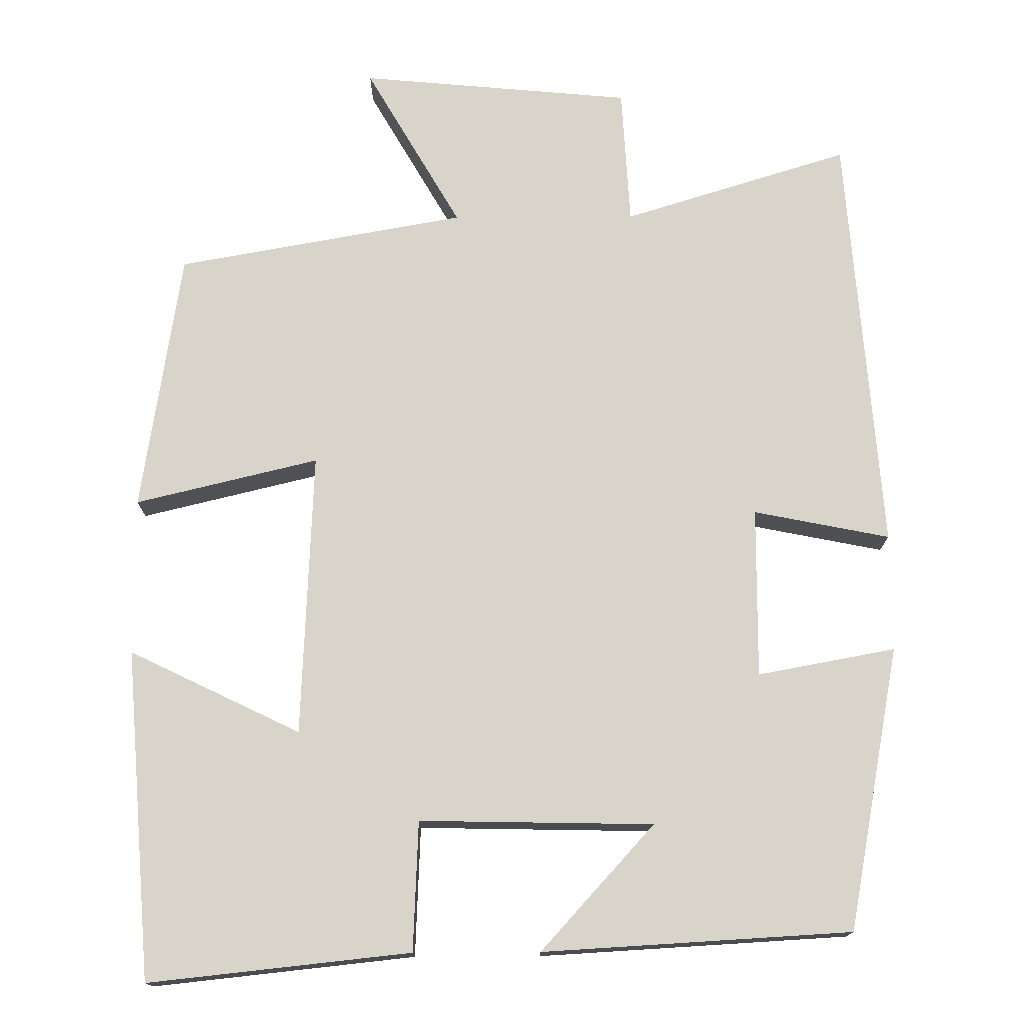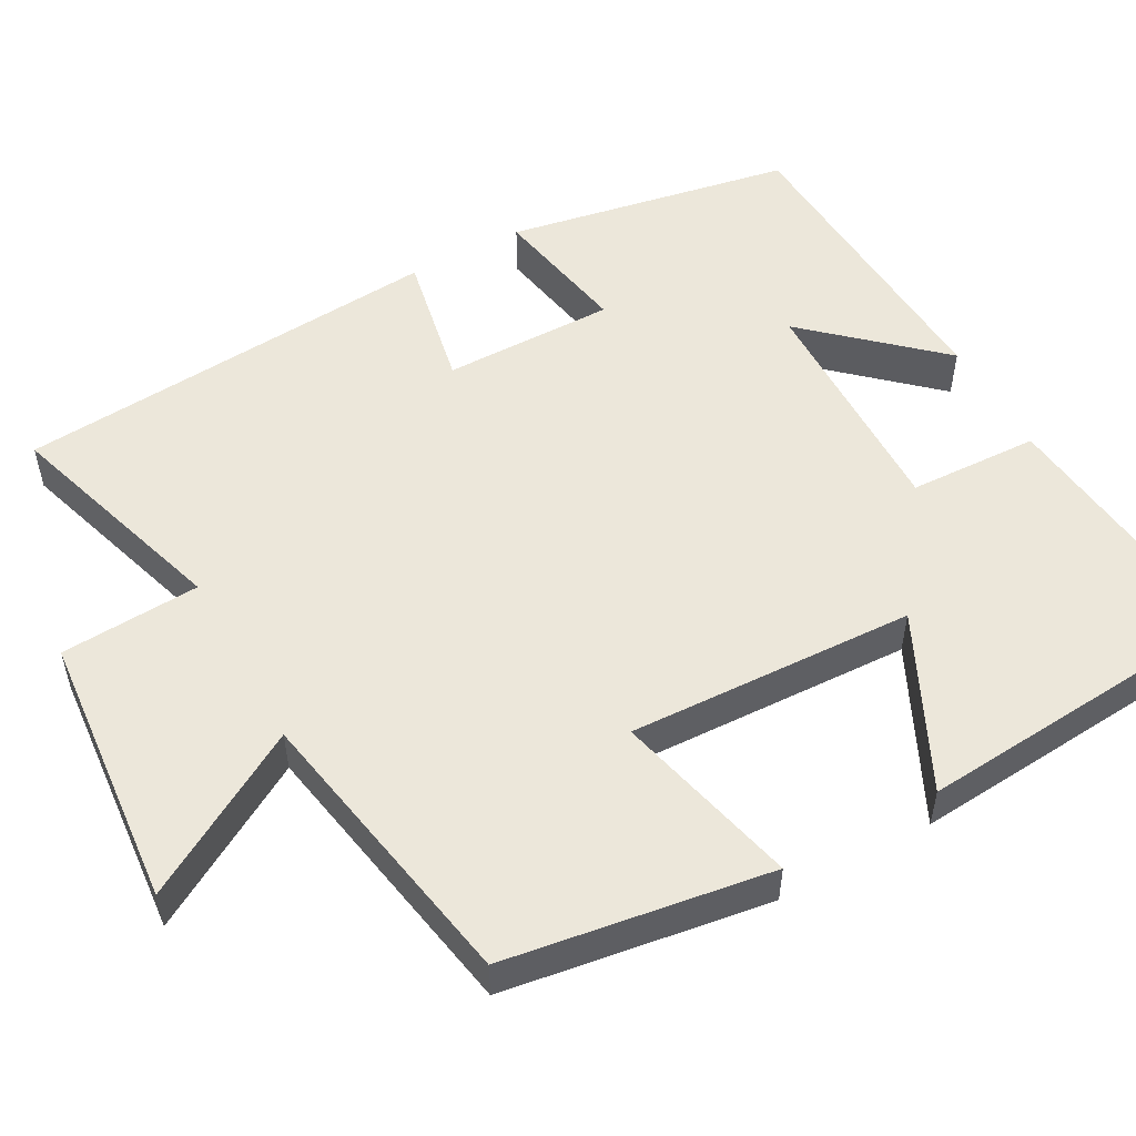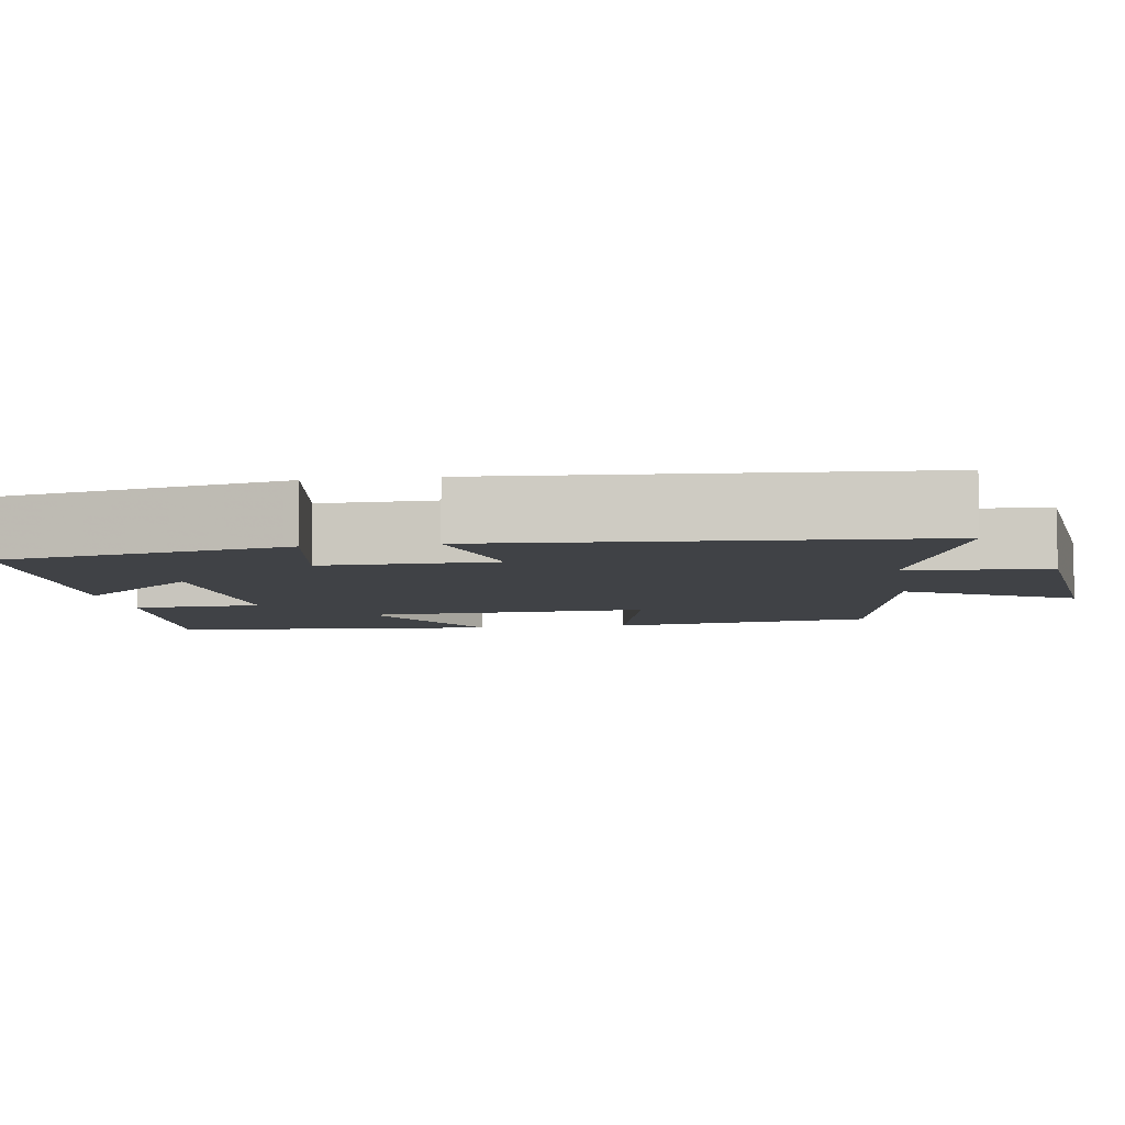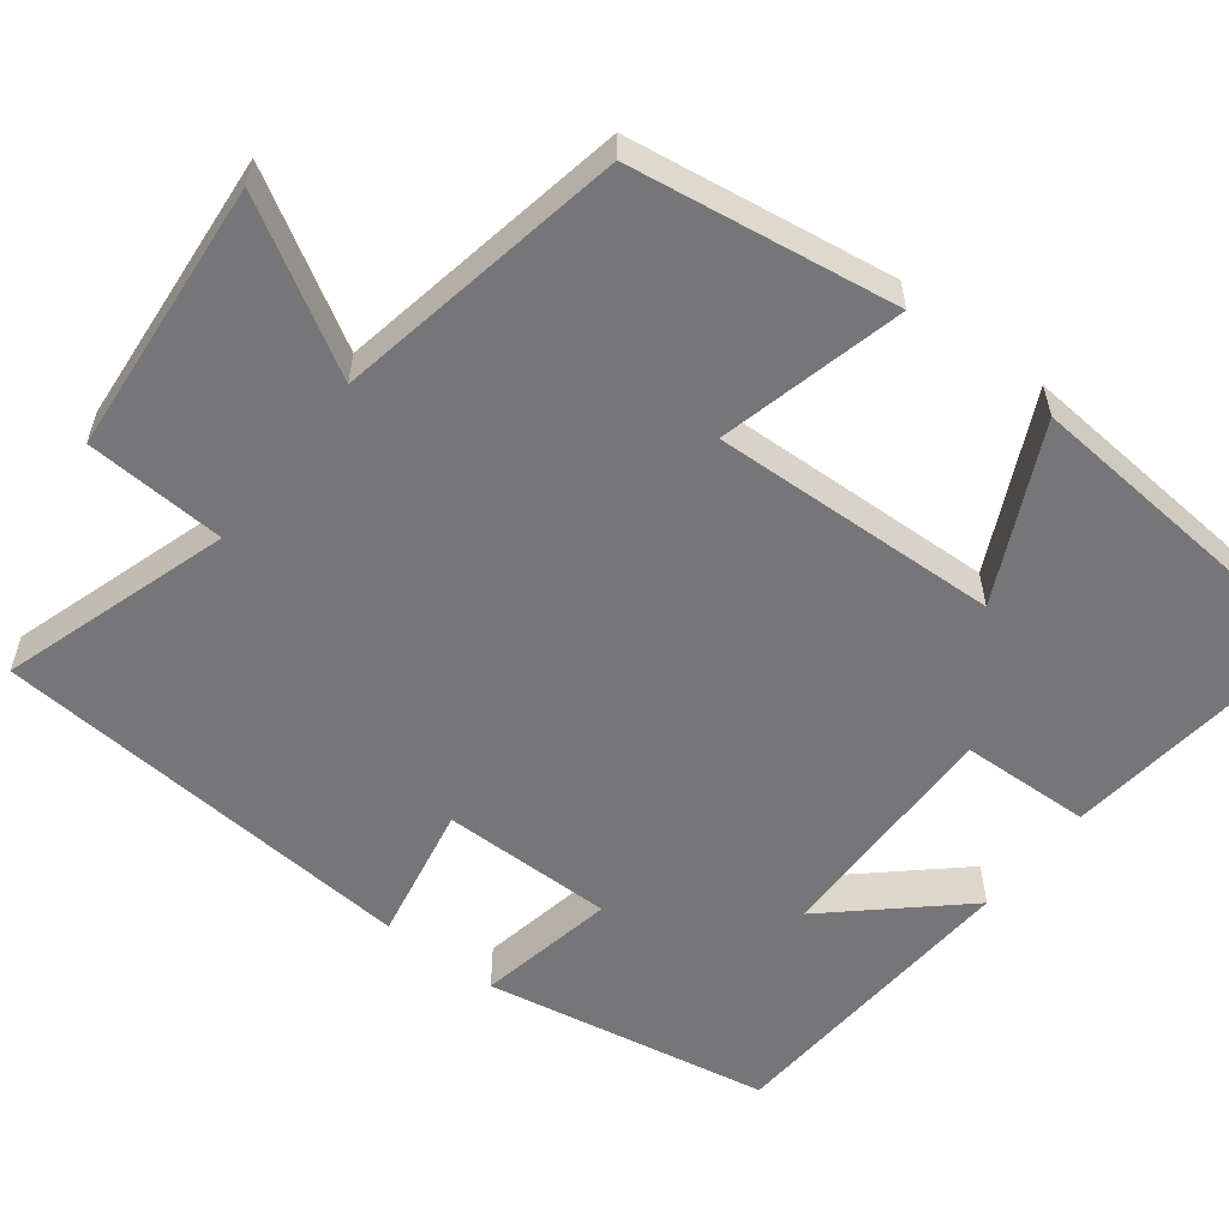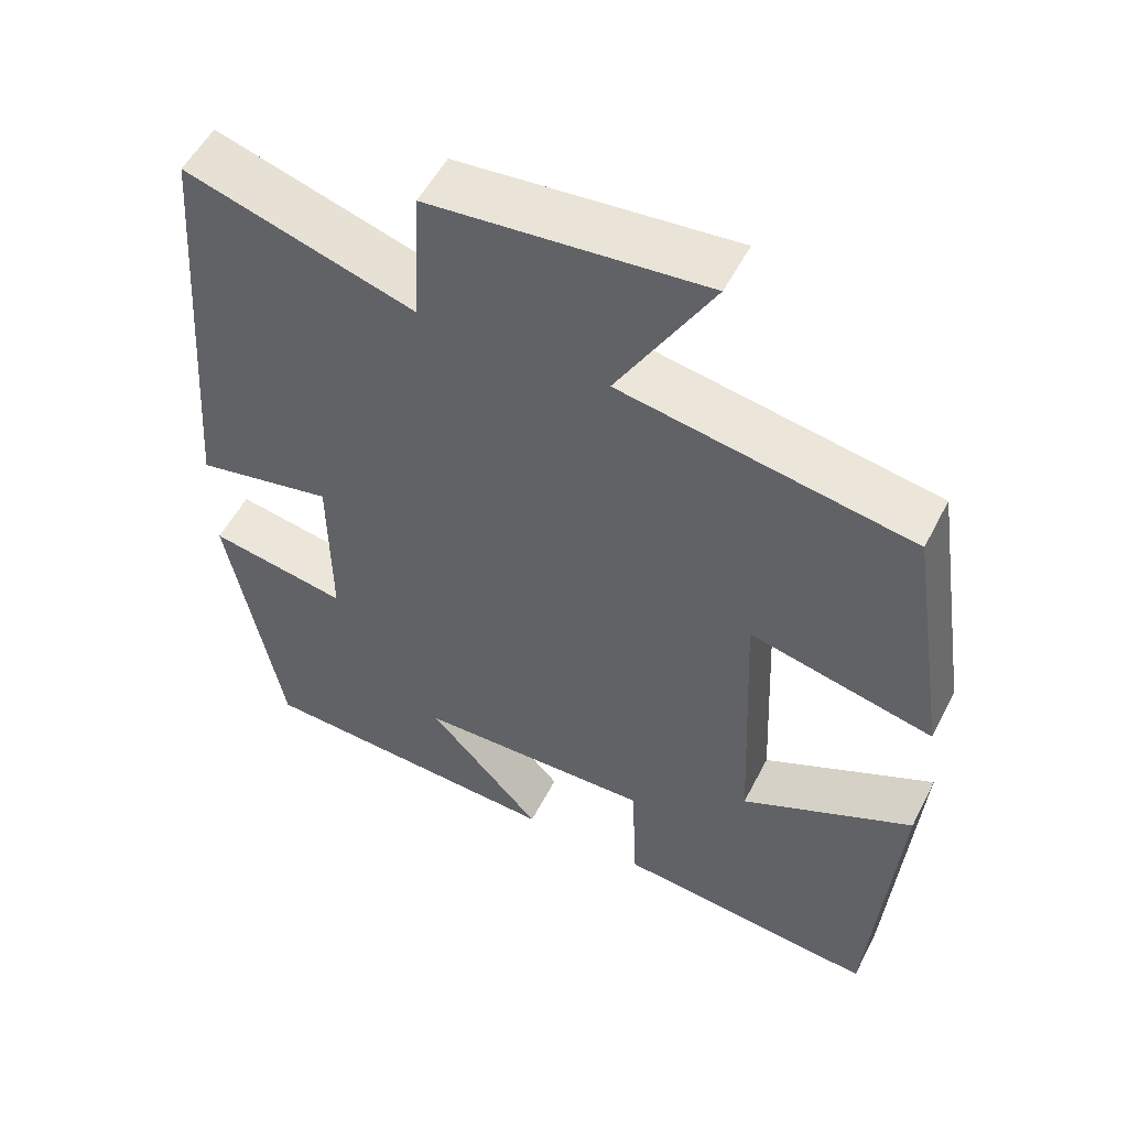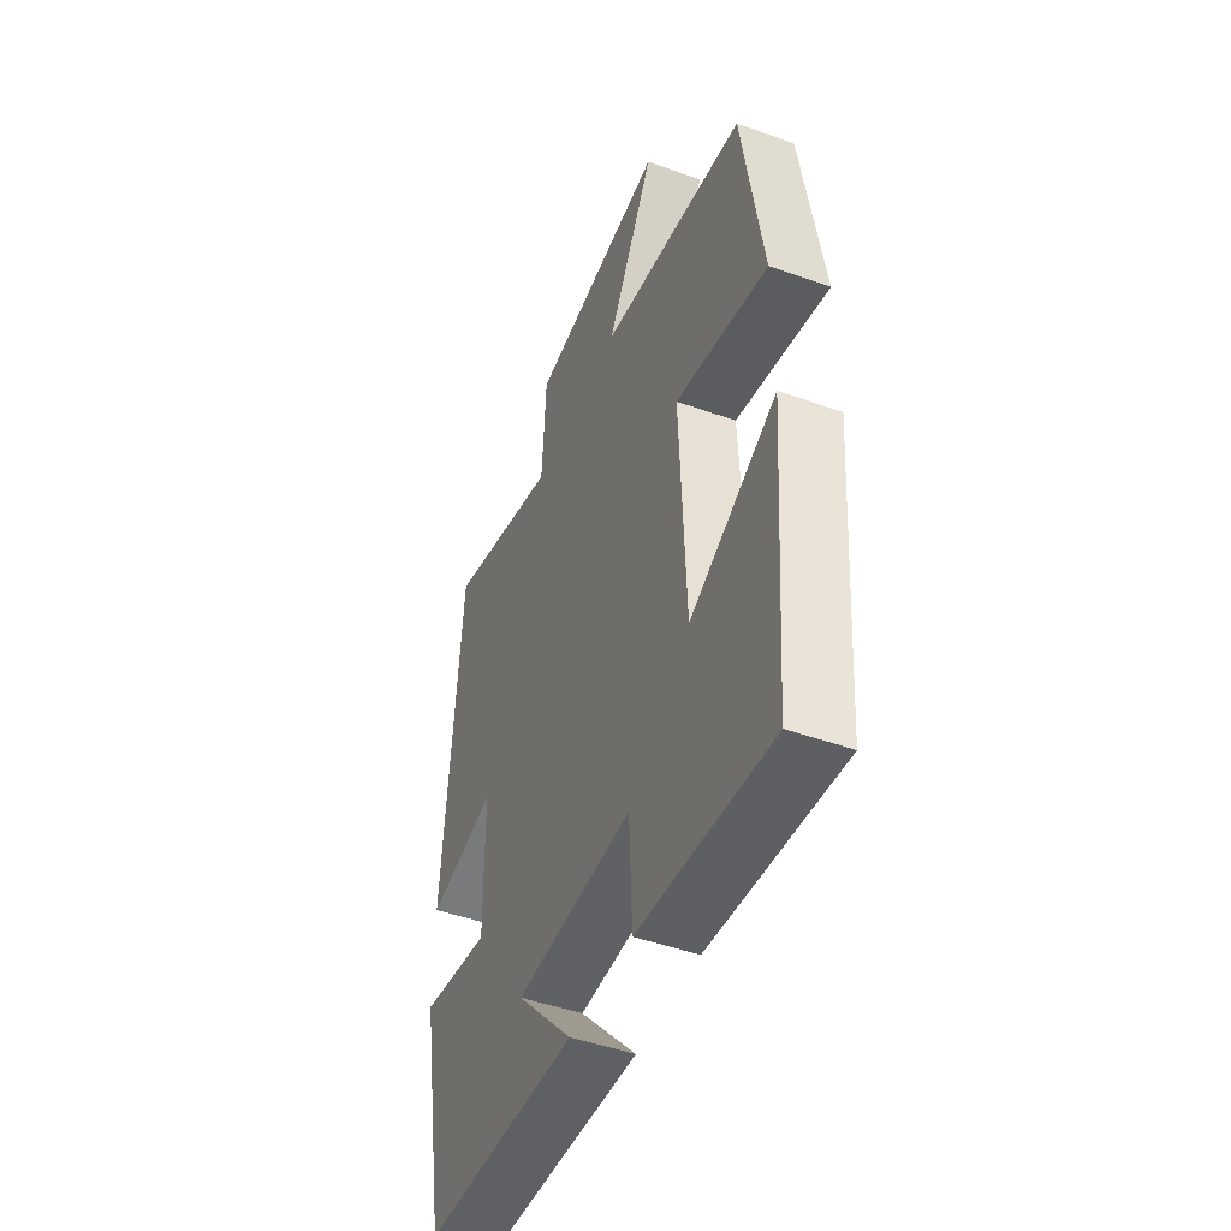
<metadata>
{"format":"obj","ext":"obj","renderer":"f3d","projection":"perspective","resolution":1024,"background":"white","views":[{"elev":74.8,"azim":179.7,"up":"+Y"},{"elev":53.0,"azim":61.0,"up":"+Y"},{"elev":-6.4,"azim":-80.8,"up":"+Y"},{"elev":-56.9,"azim":52.1,"up":"+Y"},{"elev":53.6,"azim":26.7,"up":"+Z"},{"elev":-47.2,"azim":68.0,"up":"+Z"}]}
</metadata>
<code>
v -0.459 0.07 0.591
v -0.166 0.07 0.5
v -0.156 0.07 0.679
v 0.196 0.07 0.711
v 0.074 0.07 0.5
v 0.448 0.07 0.433
v 0.5 0.07 0.094
v 0.263 0.07 0.151
v 0.279 0.07 -0.217
v 0.5 0.07 -0.11
v 0.467 0.07 -0.536
v 0.129 0.07 -0.5
v 0.122 0.07 -0.333
v -0.18 0.07 -0.339
v -0.033 0.07 -0.5
v -0.431 0.07 -0.477
v -0.5 0.07 -0.111
v -0.322 0.07 -0.144
v -0.324 0.07 0.076
v -0.5 0.07 0.041
v -0.459 0 0.591
v -0.166 0 0.5
v -0.156 0 0.679
v 0.196 0 0.711
v 0.074 0 0.5
v 0.448 0 0.433
v 0.5 0 0.094
v 0.263 0 0.151
v 0.279 0 -0.217
v 0.5 0 -0.11
v 0.467 0 -0.536
v 0.129 0 -0.5
v 0.122 0 -0.333
v -0.18 0 -0.339
v -0.033 0 -0.5
v -0.431 0 -0.477
v -0.5 0 -0.111
v -0.322 0 -0.144
v -0.324 0 0.076
v -0.5 0 0.041
f 19 20 1 2
f 18 19 2
f 16 17 18
f 14 15 16
f 14 16 18
f 13 14 18 2
f 11 12 13
f 10 11 13
f 9 10 13
f 13 2 3
f 9 13 3
f 8 9 3
f 5 6 7 8
f 3 4 5
f 3 5 8
f 22 21 40 39
f 22 39 38
f 38 37 36
f 36 35 34
f 38 36 34
f 22 38 34 33
f 33 32 31
f 33 31 30
f 33 30 29
f 23 22 33
f 23 33 29
f 23 29 28
f 28 27 26 25
f 25 24 23
f 28 25 23
f 1 21 22 2
f 2 22 23 3
f 3 23 24 4
f 4 24 25 5
f 5 25 26 6
f 6 26 27 7
f 7 27 28 8
f 8 28 29 9
f 9 29 30 10
f 10 30 31 11
f 11 31 32 12
f 12 32 33 13
f 13 33 34 14
f 14 34 35 15
f 15 35 36 16
f 16 36 37 17
f 17 37 38 18
f 18 38 39 19
f 19 39 40 20
f 20 40 21 1

</code>
